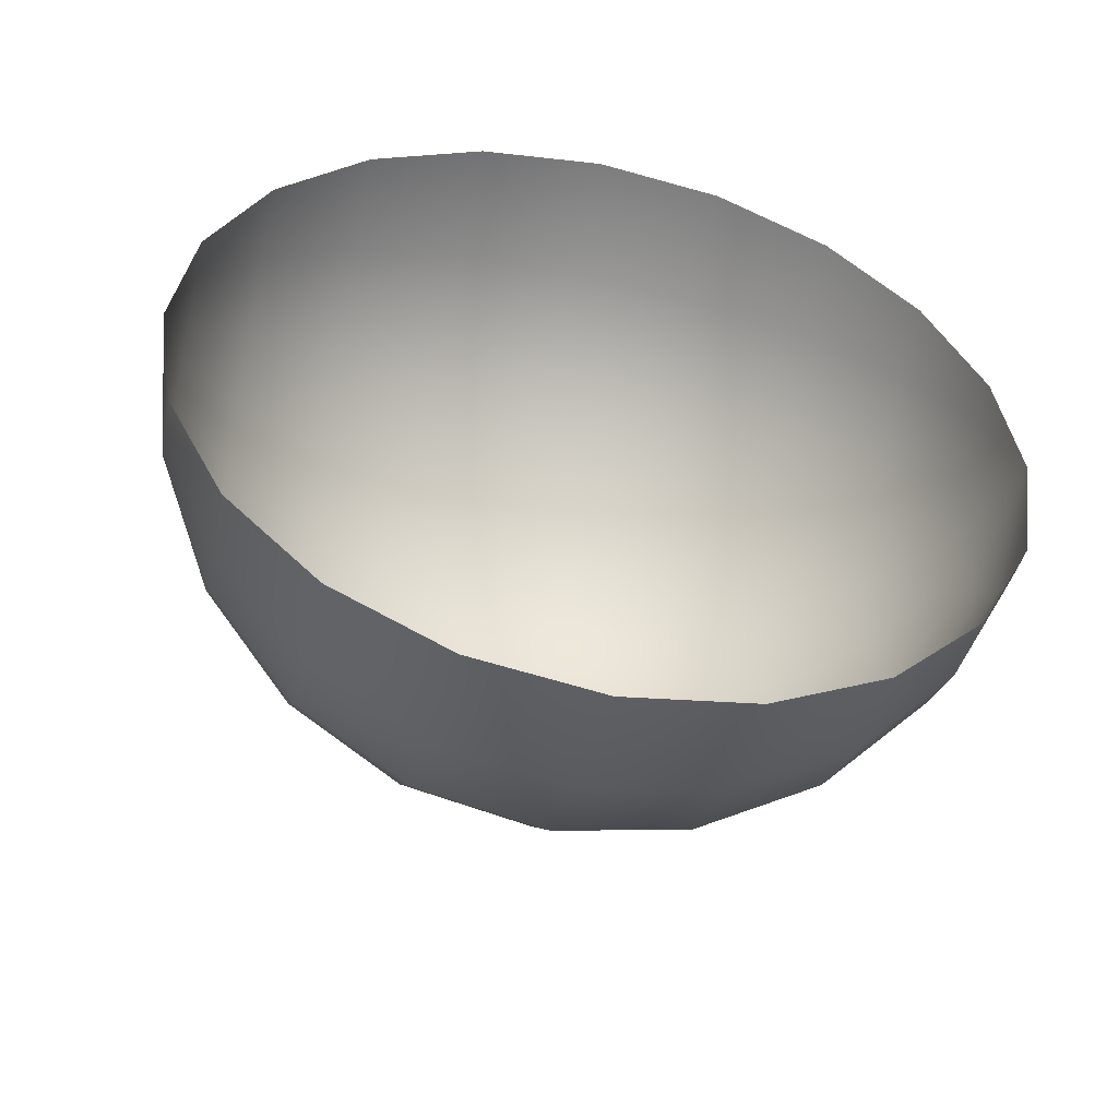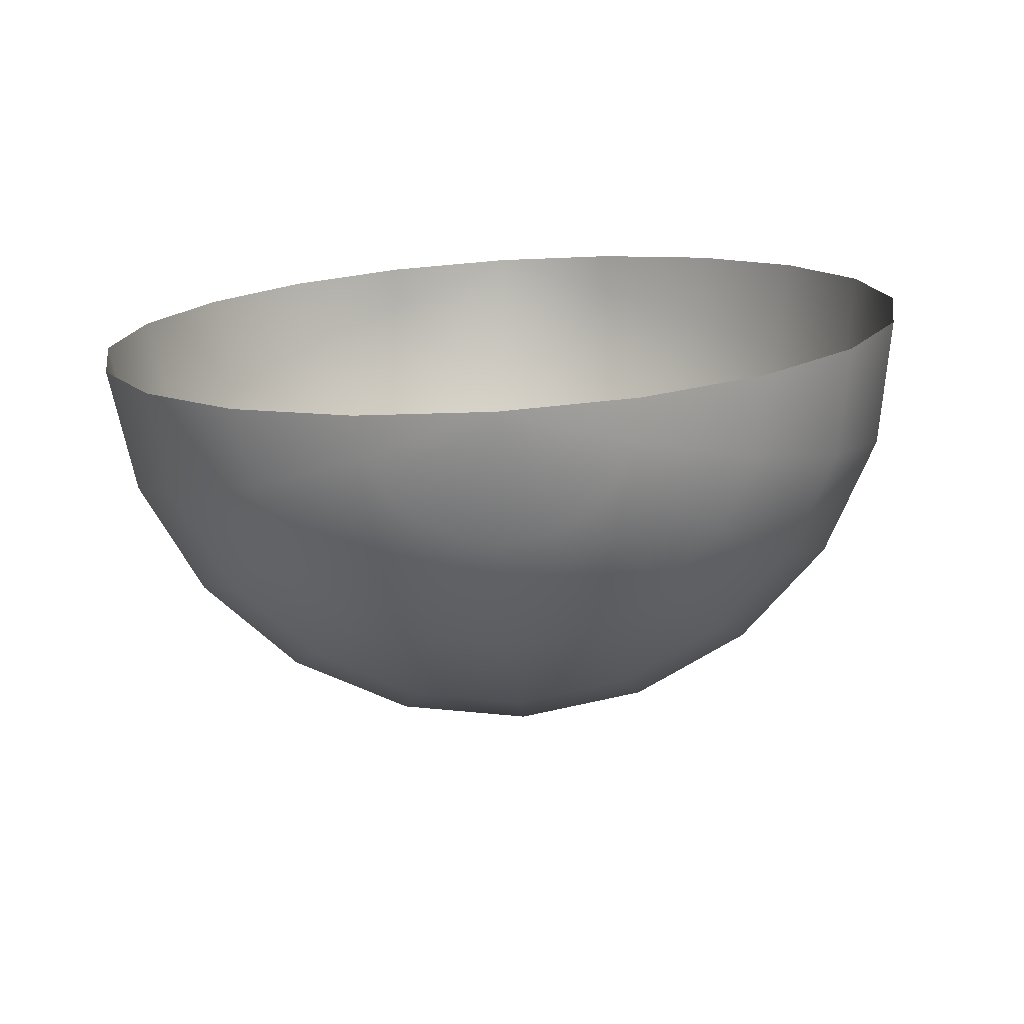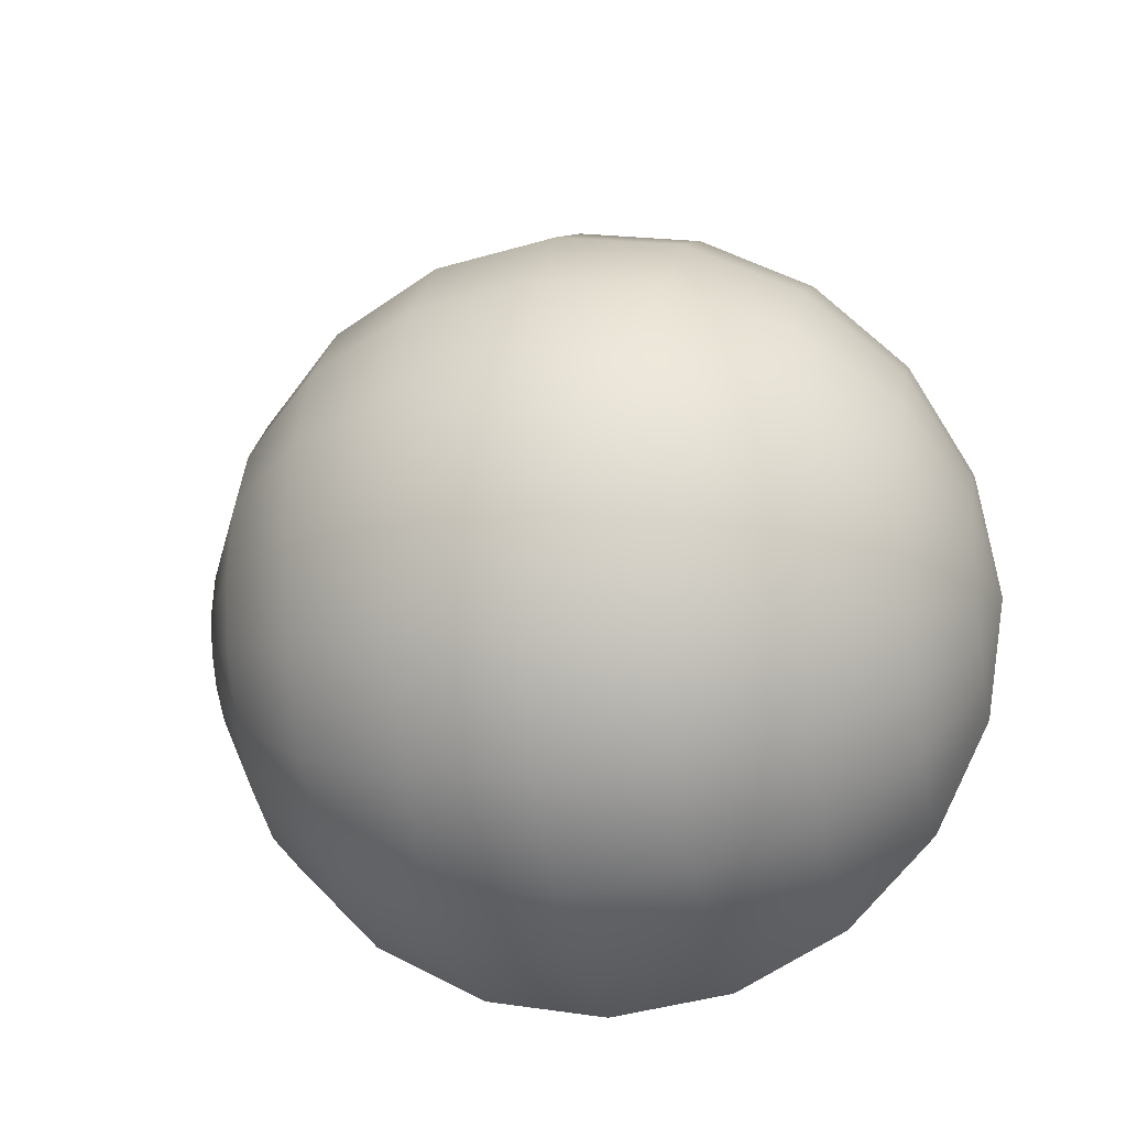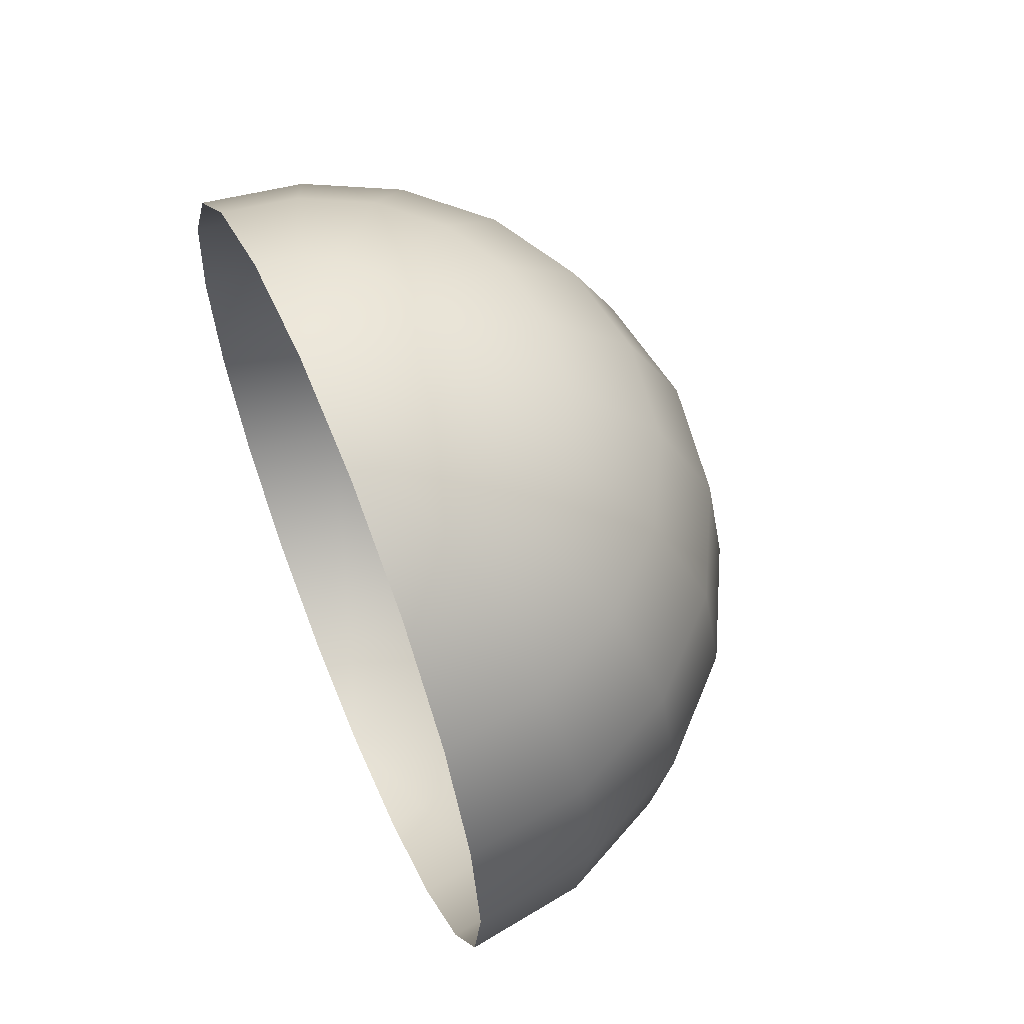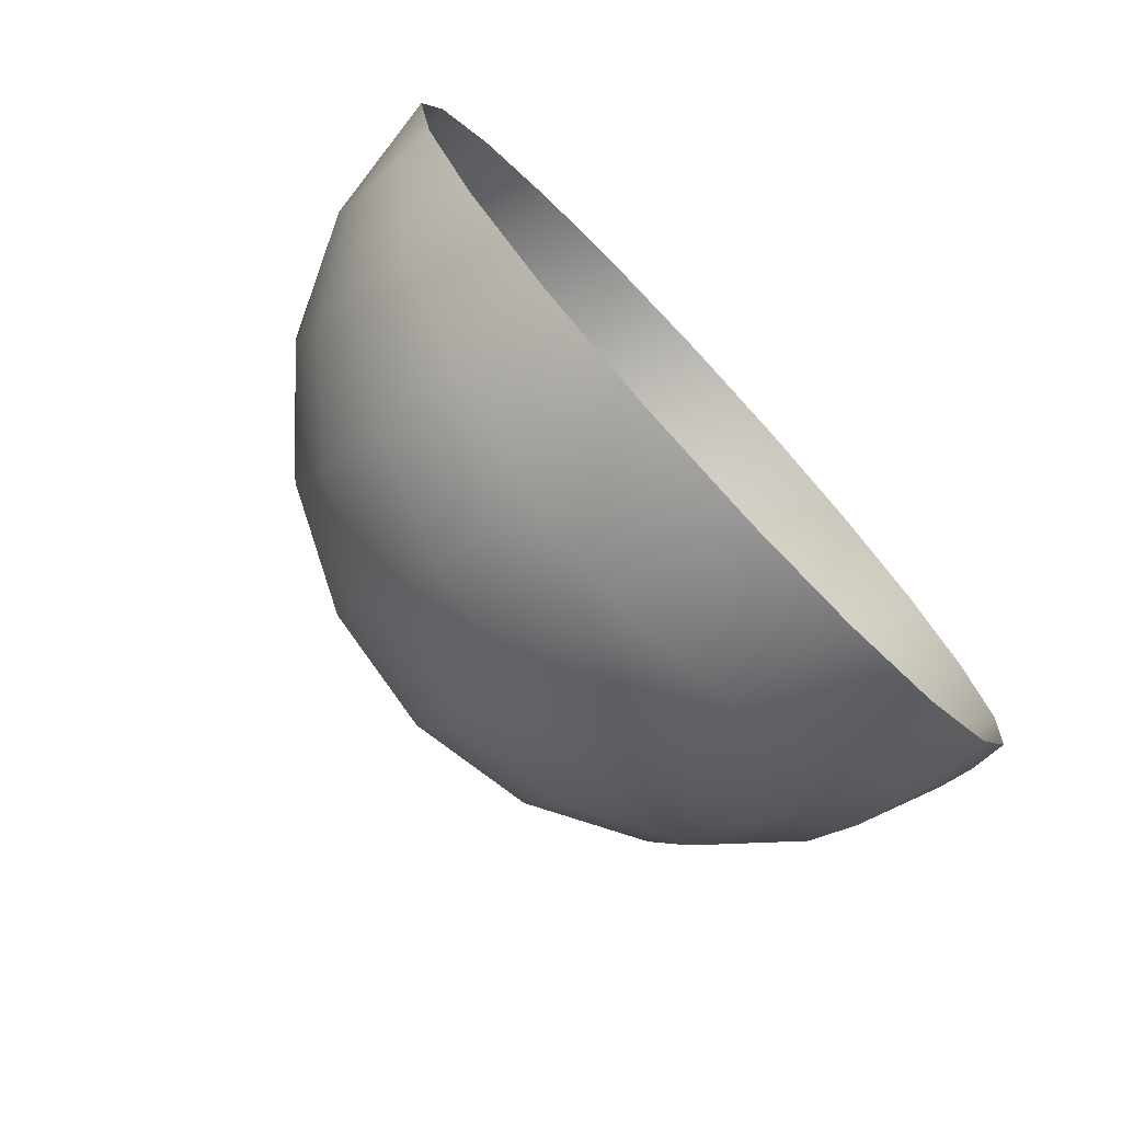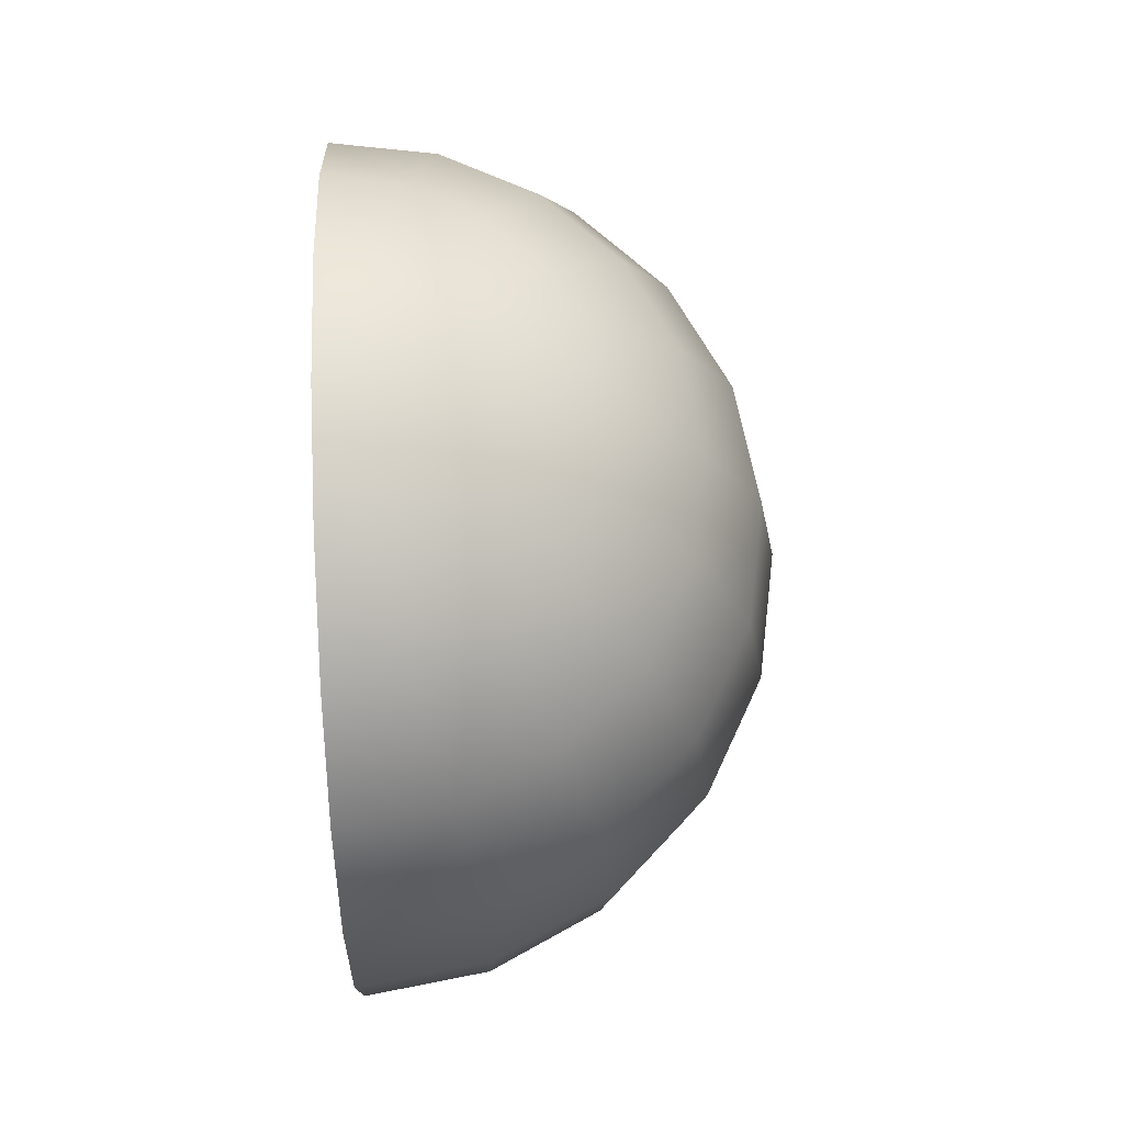
<metadata>
{"format":"obj","ext":"obj","renderer":"f3d","projection":"perspective","resolution":1024,"background":"white","views":[{"elev":-50.1,"azim":77.6,"up":"+Z"},{"elev":-74.4,"azim":93.7,"up":"+Y"},{"elev":-18.3,"azim":-77.4,"up":"+Z"},{"elev":59.7,"azim":157.2,"up":"+Y"},{"elev":-75.4,"azim":43.0,"up":"+Z"},{"elev":67.6,"azim":177.7,"up":"+Y"}]}
</metadata>
<code>
g default
v 0 0.4755 0.1545
v 0 0.4045 0.2939
v 0 0.2939 0.4045
v 0 0.1545 0.4755
v 0 -0 0.5
v 0 -0.1545 0.4755
v 0 -0.2939 0.4045
v 0 -0.4045 0.2939
v 0 -0.4755 0.1545
v 0 -0.5 -0
v 0 -0.4755 -0.1545
v 0 -0.4045 -0.2939
v 0 -0.2939 -0.4045
v 0 -0.1545 -0.4755
v 0 -0 -0.5
v 0 0.1545 -0.4755
v 0 0.2939 -0.4045
v 0 0.4045 -0.2939
v 0 0.4755 -0.1545
v 0 0.5 -0
v -0.1469 -0.4755 0.04775
v -0.125 -0.4755 0.09082
v -0.09082 -0.4755 0.125
v -0.04775 -0.4755 0.1469
v -0.04775 -0.4755 -0.1469
v -0.09082 -0.4755 -0.125
v -0.125 -0.4755 -0.09082
v -0.1469 -0.4755 -0.04775
v -0.1545 -0.4755 0
v -0.2795 -0.4045 0.09082
v -0.2378 -0.4045 0.1727
v -0.1727 -0.4045 0.2378
v -0.09082 -0.4045 0.2795
v -0.09082 -0.4045 -0.2795
v -0.1727 -0.4045 -0.2378
v -0.2378 -0.4045 -0.1727
v -0.2795 -0.4045 -0.09082
v -0.2939 -0.4045 0
v -0.3847 -0.2939 0.125
v -0.3273 -0.2939 0.2378
v -0.2378 -0.2939 0.3273
v -0.125 -0.2939 0.3847
v -0.125 -0.2939 -0.3847
v -0.2378 -0.2939 -0.3273
v -0.3273 -0.2939 -0.2378
v -0.3847 -0.2939 -0.125
v -0.4045 -0.2939 0
v -0.4523 -0.1545 0.1469
v -0.3847 -0.1545 0.2795
v -0.2795 -0.1545 0.3847
v -0.1469 -0.1545 0.4523
v -0.1469 -0.1545 -0.4523
v -0.2795 -0.1545 -0.3847
v -0.3847 -0.1545 -0.2795
v -0.4523 -0.1545 -0.1469
v -0.4755 -0.1545 0
v -0.4755 0 0.1545
v -0.4045 0 0.2939
v -0.2939 0 0.4045
v -0.1545 0 0.4755
v -0.1545 0 -0.4755
v -0.2939 0 -0.4045
v -0.4045 0 -0.2939
v -0.4755 0 -0.1545
v -0.5 0 0
v -0.4523 0.1545 0.1469
v -0.3847 0.1545 0.2795
v -0.2795 0.1545 0.3847
v -0.1469 0.1545 0.4523
v -0.1469 0.1545 -0.4523
v -0.2795 0.1545 -0.3847
v -0.3847 0.1545 -0.2795
v -0.4523 0.1545 -0.1469
v -0.4755 0.1545 0
v -0.3847 0.2939 0.125
v -0.3273 0.2939 0.2378
v -0.2378 0.2939 0.3273
v -0.125 0.2939 0.3847
v -0.125 0.2939 -0.3847
v -0.2378 0.2939 -0.3273
v -0.3273 0.2939 -0.2378
v -0.3847 0.2939 -0.125
v -0.4045 0.2939 0
v -0.2795 0.4045 0.09082
v -0.2378 0.4045 0.1727
v -0.1727 0.4045 0.2378
v -0.09082 0.4045 0.2795
v -0.09082 0.4045 -0.2795
v -0.1727 0.4045 -0.2378
v -0.2378 0.4045 -0.1727
v -0.2795 0.4045 -0.09082
v -0.2939 0.4045 0
v -0.1469 0.4755 0.04775
v -0.125 0.4755 0.09082
v -0.09082 0.4755 0.125
v -0.04775 0.4755 0.1469
v -0.04775 0.4755 -0.1469
v -0.09082 0.4755 -0.125
v -0.125 0.4755 -0.09082
v -0.1469 0.4755 -0.04775
v -0.1545 0.4755 0
f 21 22 30
f 30 22 31
f 22 23 31
f 31 23 32
f 23 24 32
f 32 24 33
f 24 9 33
f 33 9 8
f 11 25 12
f 12 25 34
f 25 26 34
f 34 26 35
f 26 27 35
f 35 27 36
f 27 28 36
f 36 28 37
f 28 29 37
f 37 29 38
f 29 21 38
f 38 21 30
f 30 31 39
f 39 31 40
f 31 32 40
f 40 32 41
f 32 33 41
f 41 33 42
f 33 8 42
f 42 8 7
f 12 34 13
f 13 34 43
f 34 35 43
f 43 35 44
f 35 36 44
f 44 36 45
f 36 37 45
f 45 37 46
f 37 38 46
f 46 38 47
f 38 30 47
f 47 30 39
f 39 40 48
f 48 40 49
f 40 41 49
f 49 41 50
f 41 42 50
f 50 42 51
f 42 7 51
f 51 7 6
f 13 43 14
f 14 43 52
f 43 44 52
f 52 44 53
f 44 45 53
f 53 45 54
f 45 46 54
f 54 46 55
f 46 47 55
f 55 47 56
f 47 39 56
f 56 39 48
f 48 49 57
f 57 49 58
f 49 50 58
f 58 50 59
f 50 51 59
f 59 51 60
f 51 6 60
f 60 6 5
f 14 52 15
f 15 52 61
f 52 53 61
f 61 53 62
f 53 54 62
f 62 54 63
f 54 55 63
f 63 55 64
f 55 56 64
f 64 56 65
f 56 48 65
f 65 48 57
f 57 58 66
f 66 58 67
f 58 59 67
f 67 59 68
f 59 60 68
f 68 60 69
f 60 5 69
f 69 5 4
f 15 61 16
f 16 61 70
f 61 62 70
f 70 62 71
f 62 63 71
f 71 63 72
f 63 64 72
f 72 64 73
f 64 65 73
f 73 65 74
f 65 57 74
f 74 57 66
f 66 67 75
f 75 67 76
f 67 68 76
f 76 68 77
f 68 69 77
f 77 69 78
f 69 4 78
f 78 4 3
f 16 70 17
f 17 70 79
f 70 71 79
f 79 71 80
f 71 72 80
f 80 72 81
f 72 73 81
f 81 73 82
f 73 74 82
f 82 74 83
f 74 66 83
f 83 66 75
f 75 76 84
f 84 76 85
f 76 77 85
f 85 77 86
f 77 78 86
f 86 78 87
f 78 3 87
f 87 3 2
f 17 79 18
f 18 79 88
f 79 80 88
f 88 80 89
f 80 81 89
f 89 81 90
f 81 82 90
f 90 82 91
f 82 83 91
f 91 83 92
f 83 75 92
f 92 75 84
f 84 85 93
f 93 85 94
f 85 86 94
f 94 86 95
f 86 87 95
f 95 87 96
f 87 2 96
f 96 2 1
f 18 88 19
f 19 88 97
f 88 89 97
f 97 89 98
f 89 90 98
f 98 90 99
f 90 91 99
f 99 91 100
f 91 92 100
f 100 92 101
f 92 84 101
f 101 84 93
f 22 21 10
f 23 22 10
f 24 23 10
f 9 24 10
f 25 11 10
f 26 25 10
f 27 26 10
f 28 27 10
f 29 28 10
f 21 29 10
f 93 94 20
f 94 95 20
f 95 96 20
f 96 1 20
f 19 97 20
f 97 98 20
f 98 99 20
f 99 100 20
f 100 101 20
f 101 93 20

</code>
